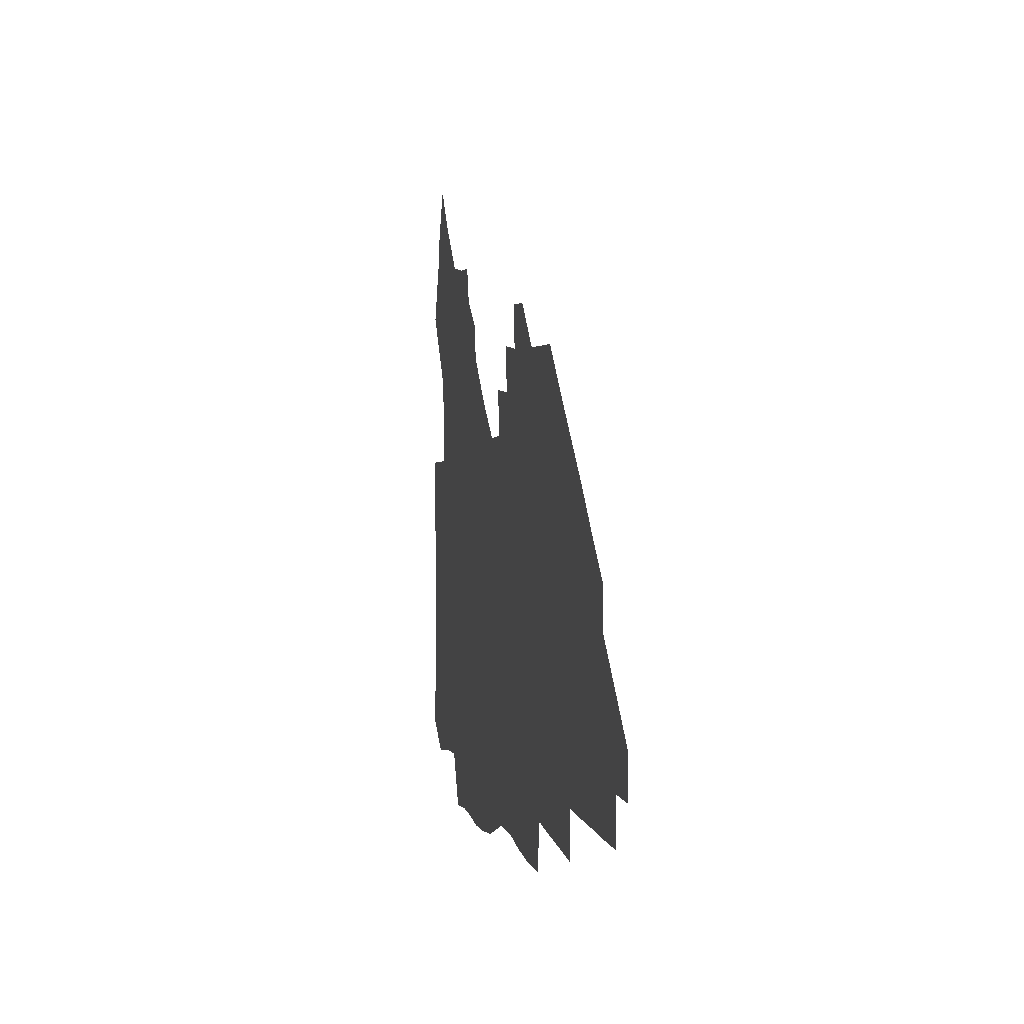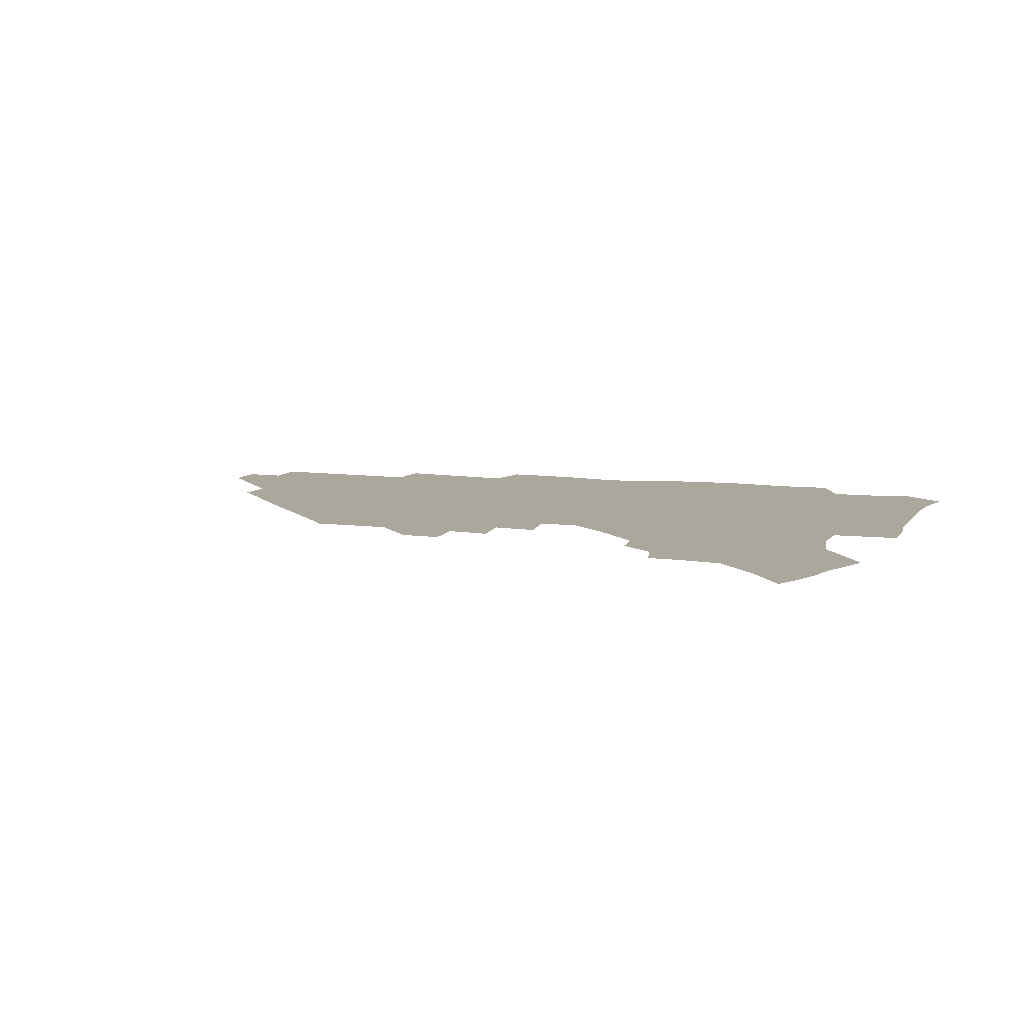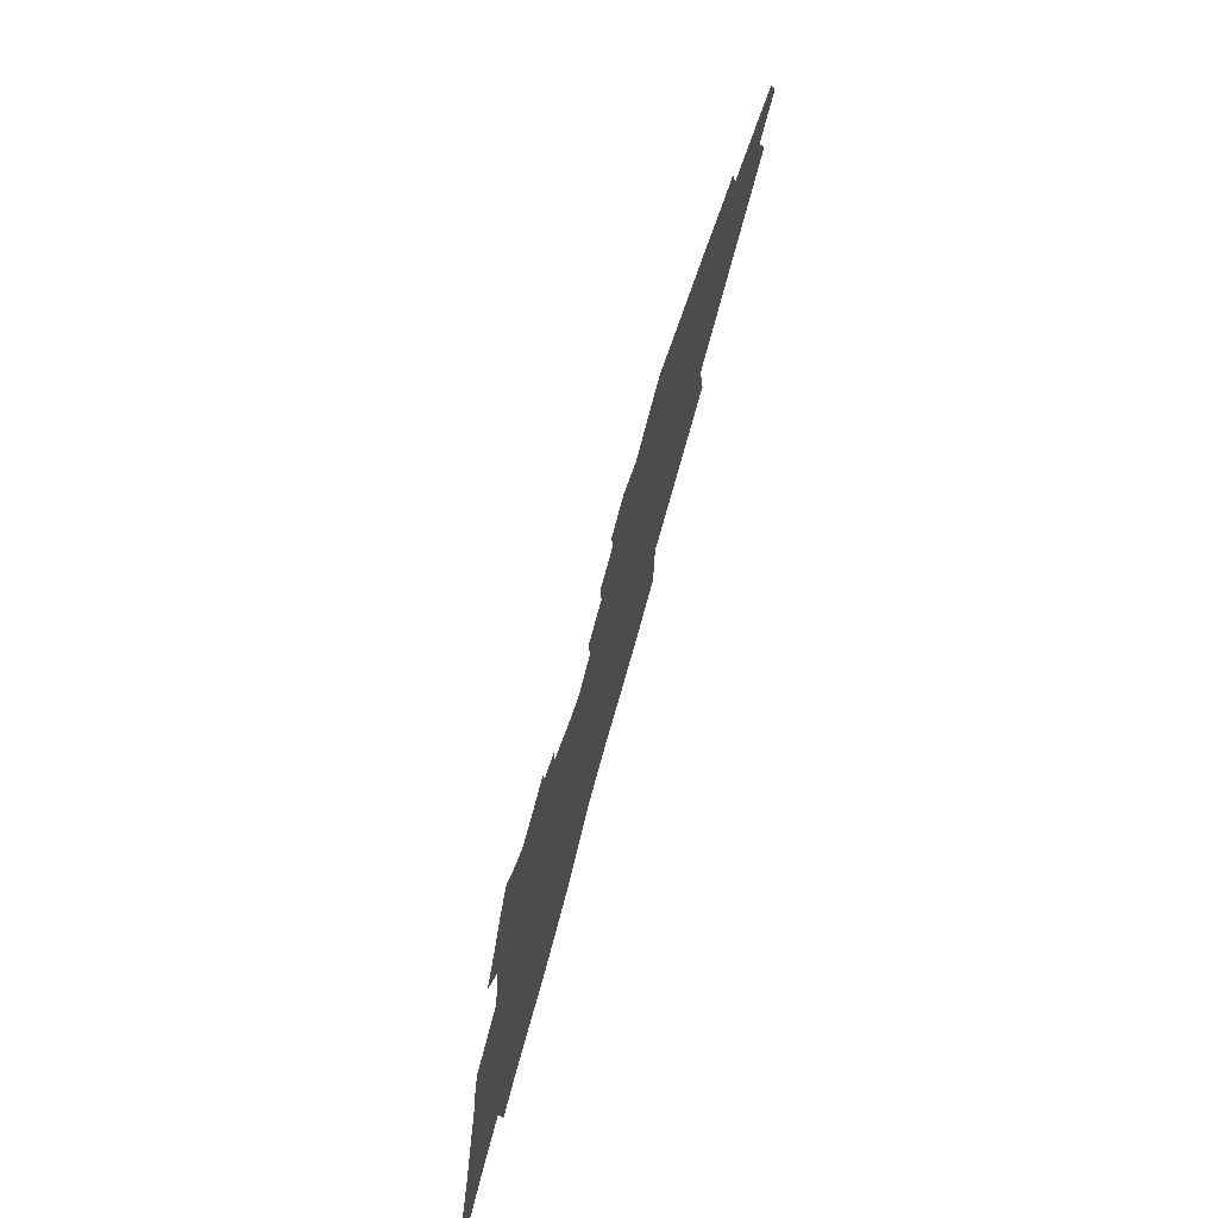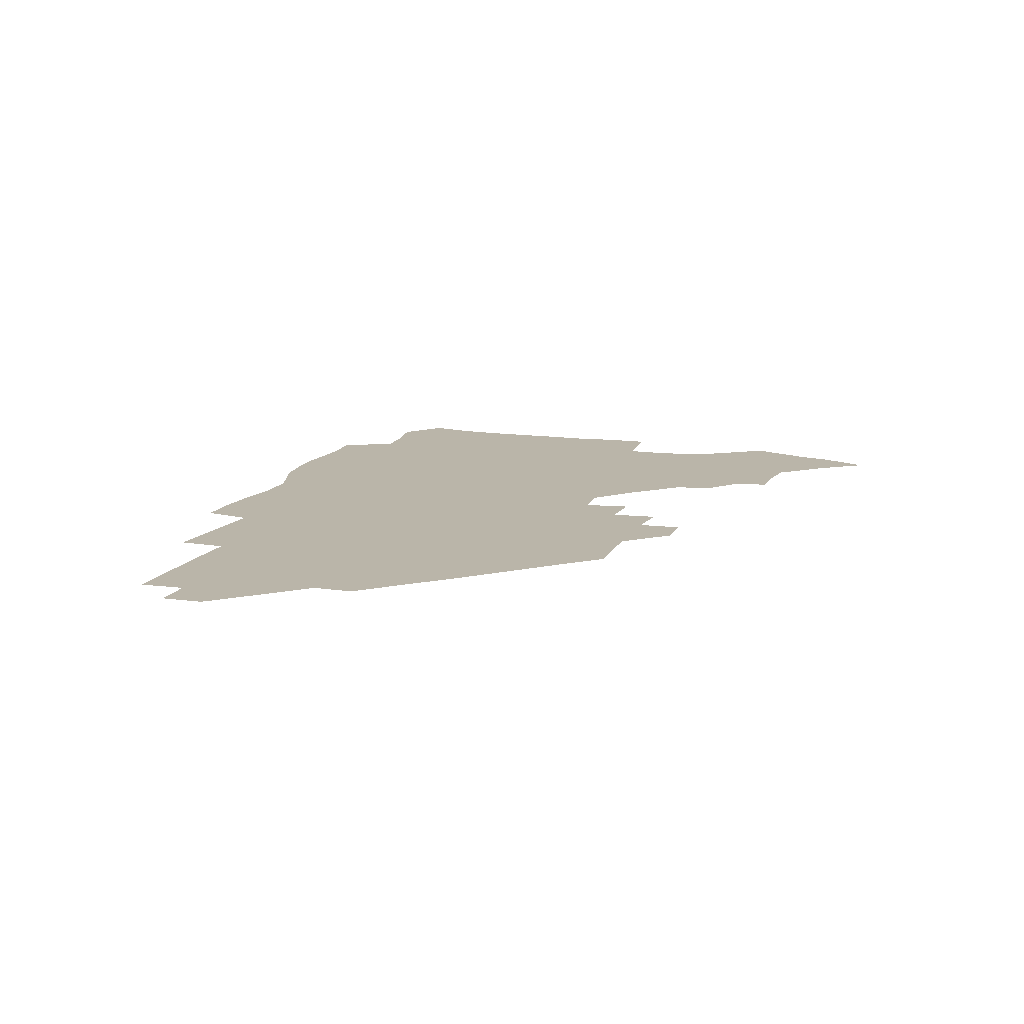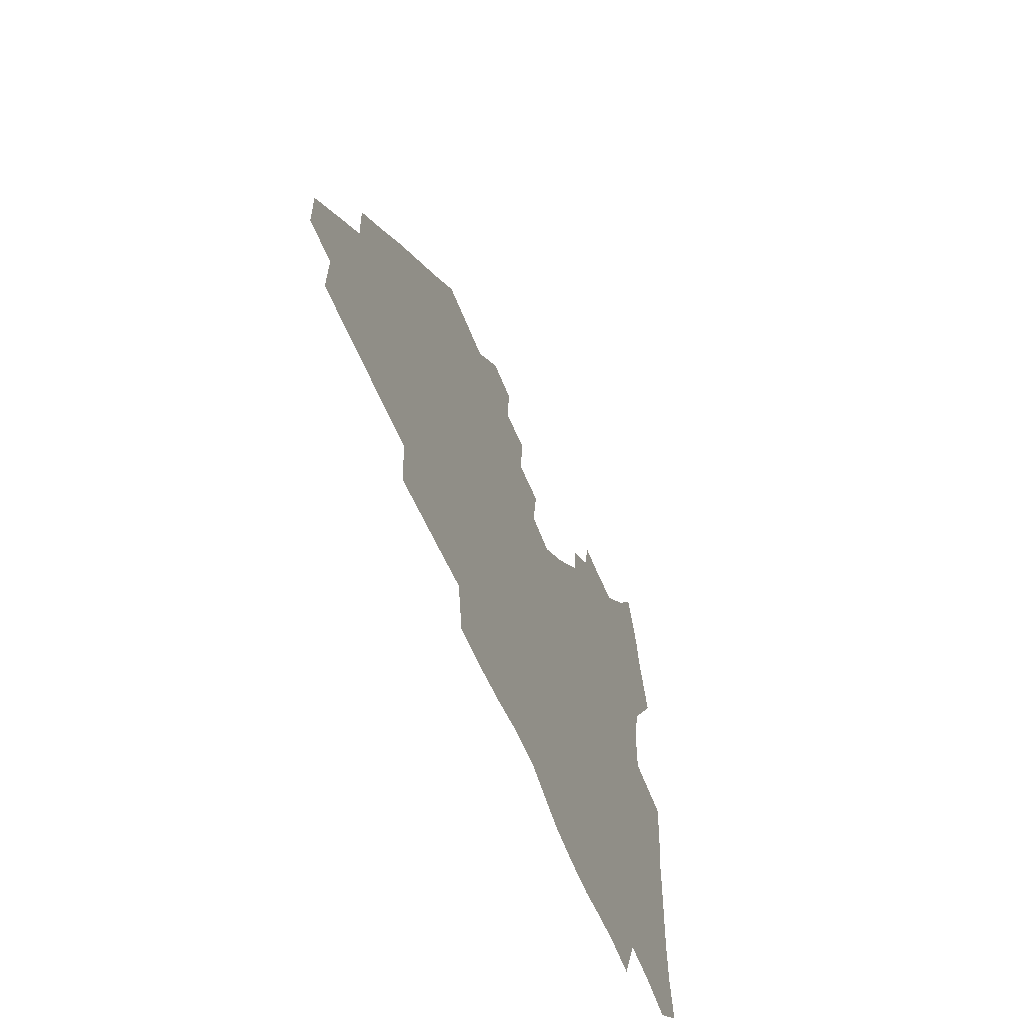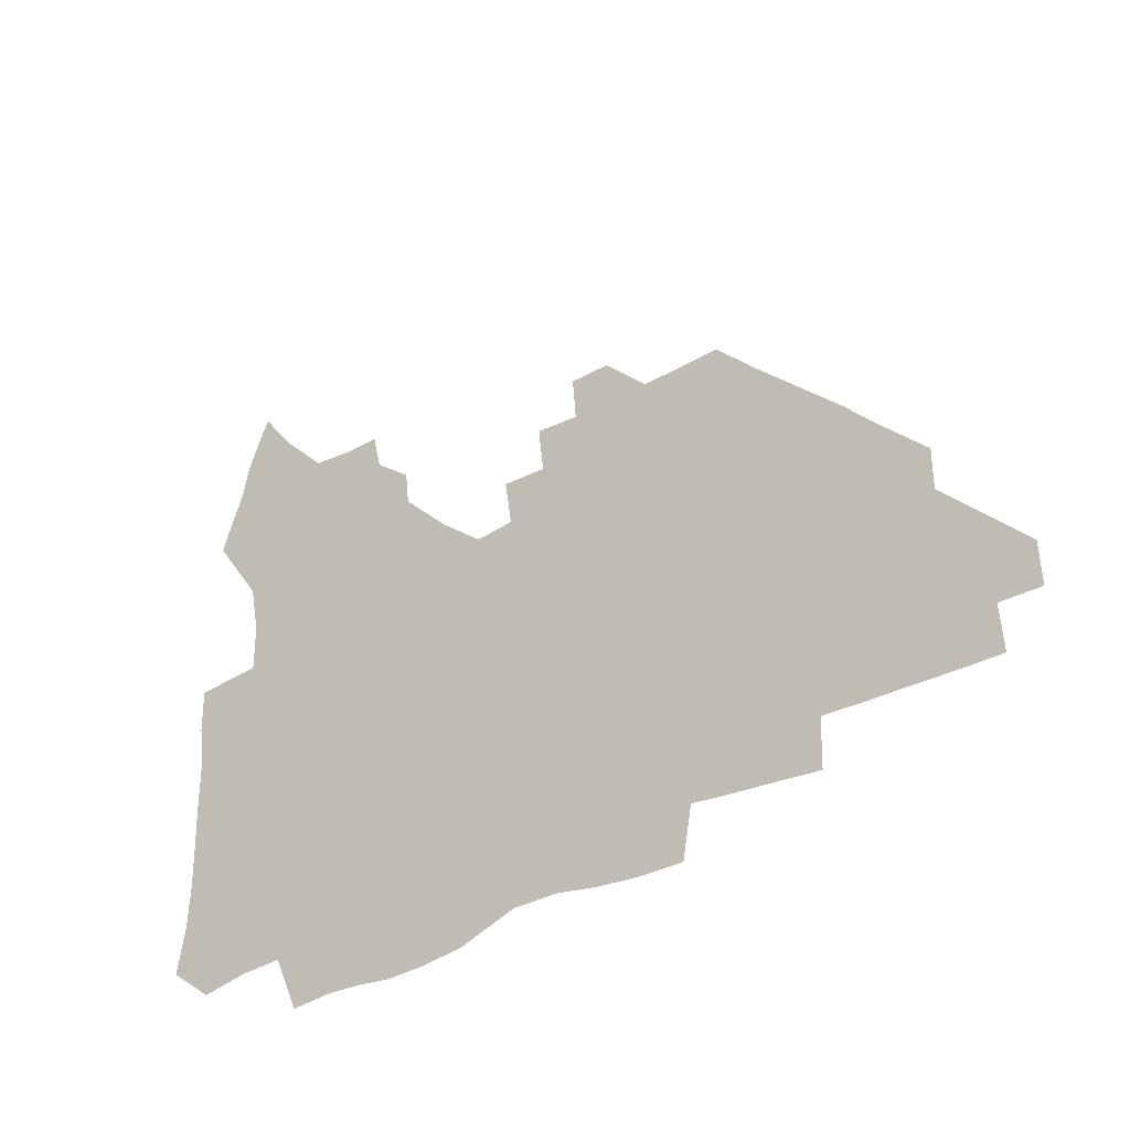
<metadata>
{"format":"obj","ext":"obj","renderer":"f3d","projection":"perspective","resolution":1024,"background":"white","views":[{"elev":2.9,"azim":78.4,"up":"+Y"},{"elev":8.3,"azim":-159.3,"up":"+Z"},{"elev":-74.2,"azim":75.1,"up":"+Y"},{"elev":13.5,"azim":108.9,"up":"+Z"},{"elev":-55.4,"azim":110.7,"up":"+Y"},{"elev":-34.0,"azim":38.0,"up":"+Y"}]}
</metadata>
<code>
v 262.2 188.2 0
v 265.2 204.7 0
v 266 220.4 0
v 265.8 236.1 0
v 265.4 252.2 0
v 265.4 268.6 0
v 263.4 284.5 0
v 263.1 300.3 0
v 278.1 176.2 0
v 282.1 193.4 0
v 284.1 209.1 0
v 285.7 224.6 0
v 285.9 239.6 0
v 285.7 254.7 0
v 287.7 270.5 0
v 288 285.9 0
v 287.7 301.7 0
v 287.7 318.6 0
v 284.1 336.4 0
v 266 362.4 0
v 270 373.6 0
v 274.1 384.4 0
v 276.5 395.6 0
v 280.3 405.8 0
v 284.7 415.3 0
v 295.2 179.2 0
v 298.7 195.8 0
v 301.6 211.9 0
v 302.7 226.7 0
v 302.8 241.1 0
v 303.6 256 0
v 306.3 271.3 0
v 306.6 285.7 0
v 305.7 300.2 0
v 305.9 314.7 0
v 306.9 328.8 0
v 304.4 344.3 0
v 298.8 361.2 0
v 293.6 377.1 0
v 295.6 388.1 0
v 297.2 398.9 0
v 310.7 179.9 0
v 314.2 197 0
v 316.1 212.3 0
v 317.2 227 0
v 318.2 241.6 0
v 319.4 256.3 0
v 322 271.4 0
v 322.6 285.5 0
v 322.1 299.6 0
v 322.6 313.3 0
v 322.2 327 0
v 320.1 341.7 0
v 319.1 355.1 0
v 316.7 368.9 0
v 313.7 382 0
v 319.8 159.9 0
v 326.5 182 0
v 329.2 197.8 0
v 330.8 212.6 0
v 331.4 226.8 0
v 333 241.7 0
v 334.3 256.2 0
v 337.6 271.5 0
v 338.4 285.4 0
v 337.9 299.2 0
v 337.1 313 0
v 336.1 326.8 0
v 334.1 341.2 0
v 334.1 353.7 0
v 332.5 366.4 0
v 328.5 380.2 0
v 334.4 161.1 0
v 340.4 181.4 0
v 344.1 198.3 0
v 345.5 212.8 0
v 347.1 227.6 0
v 347.9 241.8 0
v 350.3 256.8 0
v 352.9 271.6 0
v 353.9 285.3 0
v 353.2 298.9 0
v 350.9 313.3 0
v 349.3 327.5 0
v 347.5 341.7 0
v 346.5 354.5 0
v 345.2 366.9 0
v 341.9 380.2 0
v 347.7 160.5 0
v 355.2 182 0
v 359.1 198.7 0
v 361.5 213.8 0
v 362.6 228.2 0
v 364.7 243 0
v 366 257.3 0
v 367.8 271.7 0
v 368.2 285.3 0
v 368 298.5 0
v 366.2 312.4 0
v 363.4 327.3 0
v 360 344 0
v 358.6 356.3 0
v 360.3 158.9 0
v 370.3 183 0
v 374.9 199.7 0
v 377.7 214.9 0
v 378.6 229 0
v 381.2 244.1 0
v 382.2 258.2 0
v 382.5 271.9 0
v 382.4 285.4 0
v 381.8 298.7 0
v 380 312.4 0
v 377.7 326.3 0
v 374.3 159.4 0
v 385.6 183.7 0
v 391.5 201.3 0
v 393.4 215.6 0
v 394.9 230.1 0
v 395.9 244.2 0
v 396.1 258.1 0
v 396.2 271.9 0
v 396.1 285.6 0
v 395.1 299.5 0
v 393.4 313.3 0
v 389.8 161.1 0
v 402.4 185.4 0
v 406.8 201.6 0
v 408.5 215.8 0
v 409.6 230 0
v 409.8 243.9 0
v 410.3 258 0
v 410.1 271.9 0
v 410.6 285.8 0
v 409.2 300.2 0
v 407.7 314.5 0
v 405.1 331.6 0
v 411.3 168.3 0
v 418.7 186.4 0
v 421.2 201 0
v 422.8 215.3 0
v 424.2 229.8 0
v 424.2 243.7 0
v 424.7 258 0
v 424.6 272.1 0
v 424.2 286.4 0
v 423.5 300.8 0
v 422.4 315.6 0
v 421.6 330.6 0
v 419.7 347.6 0
v 428.1 168.2 0
v 433.6 185.6 0
v 435.8 200.2 0
v 437.3 214.8 0
v 438.2 229.2 0
v 438.7 243.5 0
v 439 257.8 0
v 438.9 272.1 0
v 438.7 286.5 0
v 438.5 300.7 0
v 437.6 315.5 0
v 436.5 331 0
v 435.8 346.3 0
v 434.5 362.3 0
v 443.6 165.6 0
v 448.3 184.2 0
v 450.4 199.3 0
v 452.2 214.5 0
v 452.7 228.8 0
v 453 243.1 0
v 453.2 257.5 0
v 453.4 272 0
v 453 286.6 0
v 452.9 301 0
v 452.2 315.8 0
v 451.5 330.8 0
v 450.6 345.9 0
v 449.3 362.2 0
v 459.4 164.1 0
v 463.2 182.7 0
v 465.3 198.6 0
v 466.6 213.7 0
v 467.3 228.3 0
v 467.6 242.8 0
v 467.8 257.3 0
v 468.2 271.9 0
v 467.9 286.3 0
v 467.4 301.2 0
v 466.9 315.9 0
v 466.3 330.6 0
v 465.2 346.2 0
v 475.2 163.9 0
v 478.5 182.1 0
v 480.2 197.9 0
v 481.1 212.7 0
v 481.9 227.9 0
v 482.3 242.6 0
v 482.4 257.2 0
v 482.4 271.8 0
v 482.4 286.3 0
v 481.8 301.7 0
v 481.4 316.2 0
v 480.8 330.9 0
v 479.9 346.4 0
v 493.7 180.5 0
v 495.1 197.3 0
v 495.9 212.2 0
v 496.6 227.6 0
v 497.2 242.5 0
v 497.1 257.1 0
v 497.1 271.7 0
v 496.9 286.3 0
v 496.3 301.7 0
v 495.9 316.3 0
v 495.4 331 0
v 494.5 346.6 0
v 509.2 179.1 0
v 510 196.4 0
v 510.7 212 0
v 511.2 227.4 0
v 511.5 242.3 0
v 511.6 257 0
v 511.7 271.6 0
v 511.4 286.3 0
v 510.9 301.5 0
v 510.5 316.3 0
v 509.8 331 0
v 524.6 177.6 0
v 525.1 195.3 0
v 525.6 211.2 0
v 525.9 227 0
v 526 242.1 0
v 526.1 256.9 0
v 526 271.5 0
v 525.8 286.4 0
v 525.4 301.3 0
v 524.9 316.4 0
v 540.5 194.6 0
v 540.5 211.2 0
v 540.4 227 0
v 540.5 241.9 0
v 540.6 256.7 0
v 540.2 271.6 0
v 540.1 286.3 0
v 539.9 301.8 0
v 555.8 194.3 0
v 555.2 211.2 0
v 555.1 226.7 0
v 555.2 241.7 0
v 554.9 256.8 0
v 554.7 271.6 0
v 554.5 286.5 0
v 571.2 193.8 0
v 570.3 210.6 0
v 569.9 226.4 0
v 569.7 241.6 0
v 569.3 256.7 0
v 569.3 271.6 0
v 586.2 193.6 0
v 585.1 210.4 0
v 584.9 225.9 0
v 584 241.7 0
v 600 210.1 0
v 599.5 225.6 0
f 9 10 1
f 1 10 2
f 10 11 2
f 2 11 3
f 11 12 3
f 3 12 4
f 12 13 4
f 4 13 5
f 13 14 5
f 5 14 6
f 14 15 6
f 6 15 7
f 15 16 7
f 7 16 8
f 16 17 8
f 9 26 10
f 26 27 10
f 10 27 11
f 27 28 11
f 11 28 12
f 28 29 12
f 12 29 13
f 29 30 13
f 13 30 14
f 30 31 14
f 14 31 15
f 31 32 15
f 15 32 16
f 32 33 16
f 16 33 17
f 33 34 17
f 17 34 18
f 34 35 18
f 18 35 19
f 35 36 19
f 19 36 20
f 36 37 20
f 20 37 21
f 37 38 21
f 21 38 22
f 38 39 22
f 22 39 23
f 39 40 23
f 23 40 24
f 40 41 24
f 24 41 25
f 26 42 27
f 42 43 27
f 27 43 28
f 43 44 28
f 28 44 29
f 44 45 29
f 29 45 30
f 45 46 30
f 30 46 31
f 46 47 31
f 31 47 32
f 47 48 32
f 32 48 33
f 48 49 33
f 33 49 34
f 49 50 34
f 34 50 35
f 50 51 35
f 35 51 36
f 51 52 36
f 36 52 37
f 52 53 37
f 37 53 38
f 53 54 38
f 38 54 39
f 54 55 39
f 39 55 40
f 55 56 40
f 40 56 41
f 57 58 42
f 42 58 43
f 58 59 43
f 43 59 44
f 59 60 44
f 44 60 45
f 60 61 45
f 45 61 46
f 61 62 46
f 46 62 47
f 62 63 47
f 47 63 48
f 63 64 48
f 48 64 49
f 64 65 49
f 49 65 50
f 65 66 50
f 50 66 51
f 66 67 51
f 51 67 52
f 67 68 52
f 52 68 53
f 68 69 53
f 53 69 54
f 69 70 54
f 54 70 55
f 70 71 55
f 55 71 56
f 71 72 56
f 57 73 58
f 73 74 58
f 58 74 59
f 74 75 59
f 59 75 60
f 75 76 60
f 60 76 61
f 76 77 61
f 61 77 62
f 77 78 62
f 62 78 63
f 78 79 63
f 63 79 64
f 79 80 64
f 64 80 65
f 80 81 65
f 65 81 66
f 81 82 66
f 66 82 67
f 82 83 67
f 67 83 68
f 83 84 68
f 68 84 69
f 84 85 69
f 69 85 70
f 85 86 70
f 70 86 71
f 86 87 71
f 71 87 72
f 87 88 72
f 73 89 74
f 89 90 74
f 74 90 75
f 90 91 75
f 75 91 76
f 91 92 76
f 76 92 77
f 92 93 77
f 77 93 78
f 93 94 78
f 78 94 79
f 94 95 79
f 79 95 80
f 95 96 80
f 80 96 81
f 96 97 81
f 81 97 82
f 97 98 82
f 82 98 83
f 98 99 83
f 83 99 84
f 99 100 84
f 84 100 85
f 100 101 85
f 85 101 86
f 101 102 86
f 86 102 87
f 89 103 90
f 103 104 90
f 90 104 91
f 104 105 91
f 91 105 92
f 105 106 92
f 92 106 93
f 106 107 93
f 93 107 94
f 107 108 94
f 94 108 95
f 108 109 95
f 95 109 96
f 109 110 96
f 96 110 97
f 110 111 97
f 97 111 98
f 111 112 98
f 98 112 99
f 112 113 99
f 99 113 100
f 113 114 100
f 100 114 101
f 103 115 104
f 115 116 104
f 104 116 105
f 116 117 105
f 105 117 106
f 117 118 106
f 106 118 107
f 118 119 107
f 107 119 108
f 119 120 108
f 108 120 109
f 120 121 109
f 109 121 110
f 121 122 110
f 110 122 111
f 122 123 111
f 111 123 112
f 123 124 112
f 112 124 113
f 124 125 113
f 113 125 114
f 115 126 116
f 126 127 116
f 116 127 117
f 127 128 117
f 117 128 118
f 128 129 118
f 118 129 119
f 129 130 119
f 119 130 120
f 130 131 120
f 120 131 121
f 131 132 121
f 121 132 122
f 132 133 122
f 122 133 123
f 133 134 123
f 123 134 124
f 134 135 124
f 124 135 125
f 135 136 125
f 126 138 127
f 138 139 127
f 127 139 128
f 139 140 128
f 128 140 129
f 140 141 129
f 129 141 130
f 141 142 130
f 130 142 131
f 142 143 131
f 131 143 132
f 143 144 132
f 132 144 133
f 144 145 133
f 133 145 134
f 145 146 134
f 134 146 135
f 146 147 135
f 135 147 136
f 147 148 136
f 136 148 137
f 148 149 137
f 138 151 139
f 151 152 139
f 139 152 140
f 152 153 140
f 140 153 141
f 153 154 141
f 141 154 142
f 154 155 142
f 142 155 143
f 155 156 143
f 143 156 144
f 156 157 144
f 144 157 145
f 157 158 145
f 145 158 146
f 158 159 146
f 146 159 147
f 159 160 147
f 147 160 148
f 160 161 148
f 148 161 149
f 161 162 149
f 149 162 150
f 162 163 150
f 151 165 152
f 165 166 152
f 152 166 153
f 166 167 153
f 153 167 154
f 167 168 154
f 154 168 155
f 168 169 155
f 155 169 156
f 169 170 156
f 156 170 157
f 170 171 157
f 157 171 158
f 171 172 158
f 158 172 159
f 172 173 159
f 159 173 160
f 173 174 160
f 160 174 161
f 174 175 161
f 161 175 162
f 175 176 162
f 162 176 163
f 176 177 163
f 163 177 164
f 177 178 164
f 165 179 166
f 179 180 166
f 166 180 167
f 180 181 167
f 167 181 168
f 181 182 168
f 168 182 169
f 182 183 169
f 169 183 170
f 183 184 170
f 170 184 171
f 184 185 171
f 171 185 172
f 185 186 172
f 172 186 173
f 186 187 173
f 173 187 174
f 187 188 174
f 174 188 175
f 188 189 175
f 175 189 176
f 189 190 176
f 176 190 177
f 190 191 177
f 177 191 178
f 179 192 180
f 192 193 180
f 180 193 181
f 193 194 181
f 181 194 182
f 194 195 182
f 182 195 183
f 195 196 183
f 183 196 184
f 196 197 184
f 184 197 185
f 197 198 185
f 185 198 186
f 198 199 186
f 186 199 187
f 199 200 187
f 187 200 188
f 200 201 188
f 188 201 189
f 201 202 189
f 189 202 190
f 202 203 190
f 190 203 191
f 203 204 191
f 193 205 194
f 205 206 194
f 194 206 195
f 206 207 195
f 195 207 196
f 207 208 196
f 196 208 197
f 208 209 197
f 197 209 198
f 209 210 198
f 198 210 199
f 210 211 199
f 199 211 200
f 211 212 200
f 200 212 201
f 212 213 201
f 201 213 202
f 213 214 202
f 202 214 203
f 214 215 203
f 203 215 204
f 215 216 204
f 205 217 206
f 217 218 206
f 206 218 207
f 218 219 207
f 207 219 208
f 219 220 208
f 208 220 209
f 220 221 209
f 209 221 210
f 221 222 210
f 210 222 211
f 222 223 211
f 211 223 212
f 223 224 212
f 212 224 213
f 224 225 213
f 213 225 214
f 225 226 214
f 214 226 215
f 226 227 215
f 215 227 216
f 217 228 218
f 228 229 218
f 218 229 219
f 229 230 219
f 219 230 220
f 230 231 220
f 220 231 221
f 231 232 221
f 221 232 222
f 232 233 222
f 222 233 223
f 233 234 223
f 223 234 224
f 234 235 224
f 224 235 225
f 235 236 225
f 225 236 226
f 236 237 226
f 226 237 227
f 229 238 230
f 238 239 230
f 230 239 231
f 239 240 231
f 231 240 232
f 240 241 232
f 232 241 233
f 241 242 233
f 233 242 234
f 242 243 234
f 234 243 235
f 243 244 235
f 235 244 236
f 244 245 236
f 236 245 237
f 238 246 239
f 246 247 239
f 239 247 240
f 247 248 240
f 240 248 241
f 248 249 241
f 241 249 242
f 249 250 242
f 242 250 243
f 250 251 243
f 243 251 244
f 251 252 244
f 244 252 245
f 246 253 247
f 253 254 247
f 247 254 248
f 254 255 248
f 248 255 249
f 255 256 249
f 249 256 250
f 256 257 250
f 250 257 251
f 257 258 251
f 251 258 252
f 253 259 254
f 259 260 254
f 254 260 255
f 260 261 255
f 255 261 256
f 261 262 256
f 256 262 257
f 260 263 261
f 263 264 261
f 261 264 262

</code>
